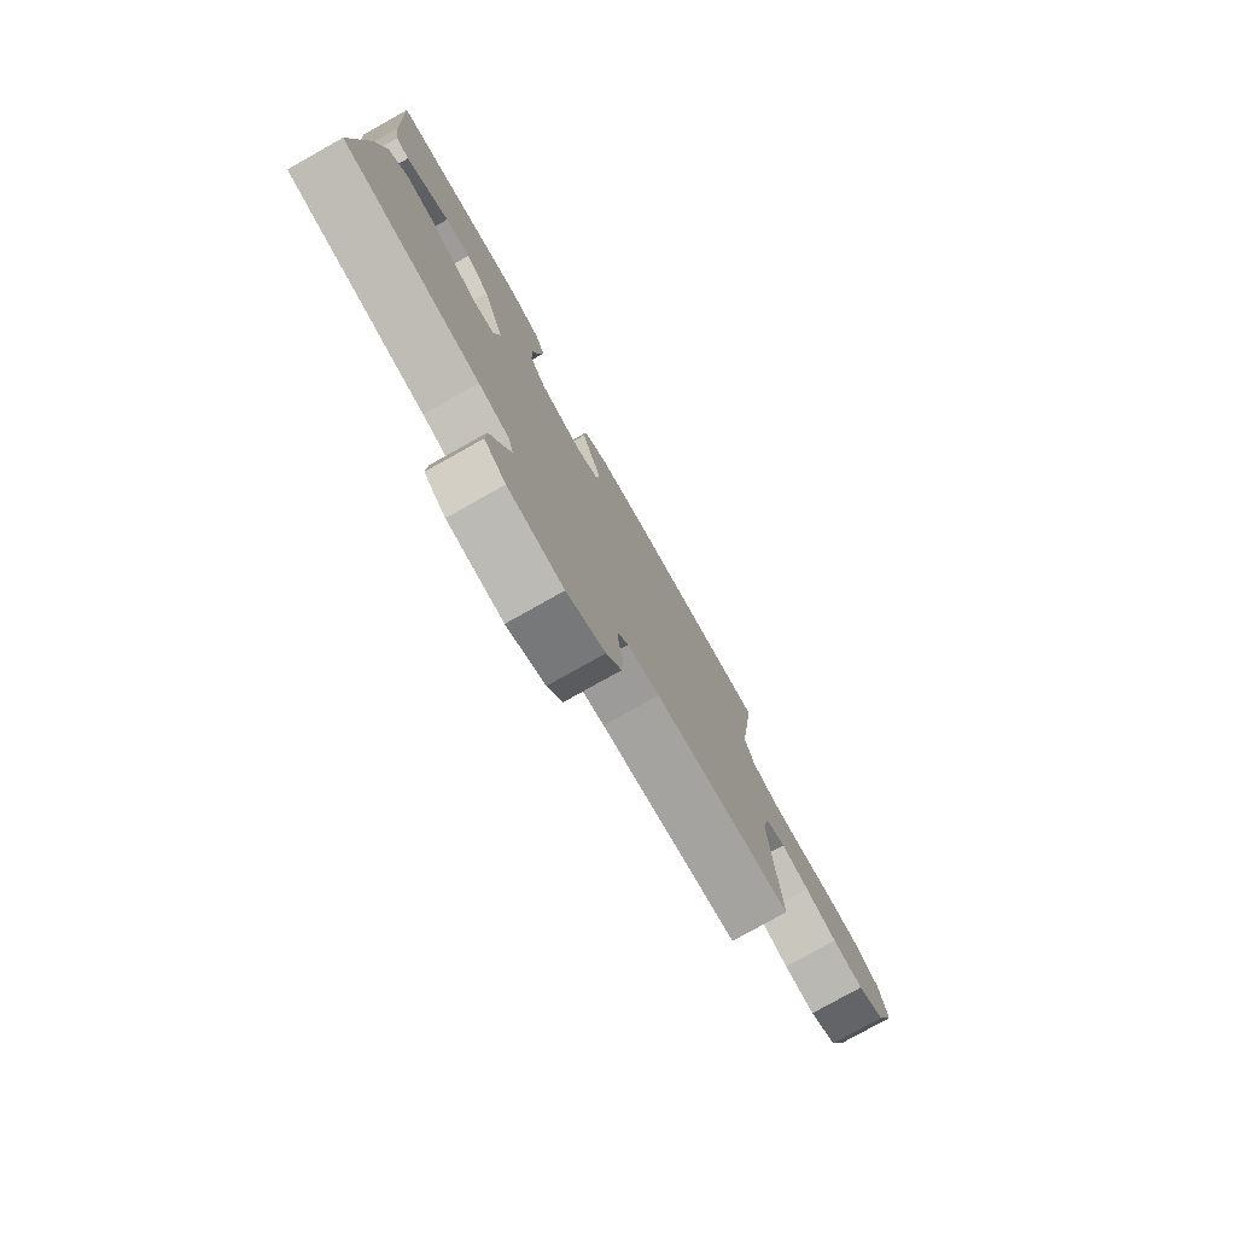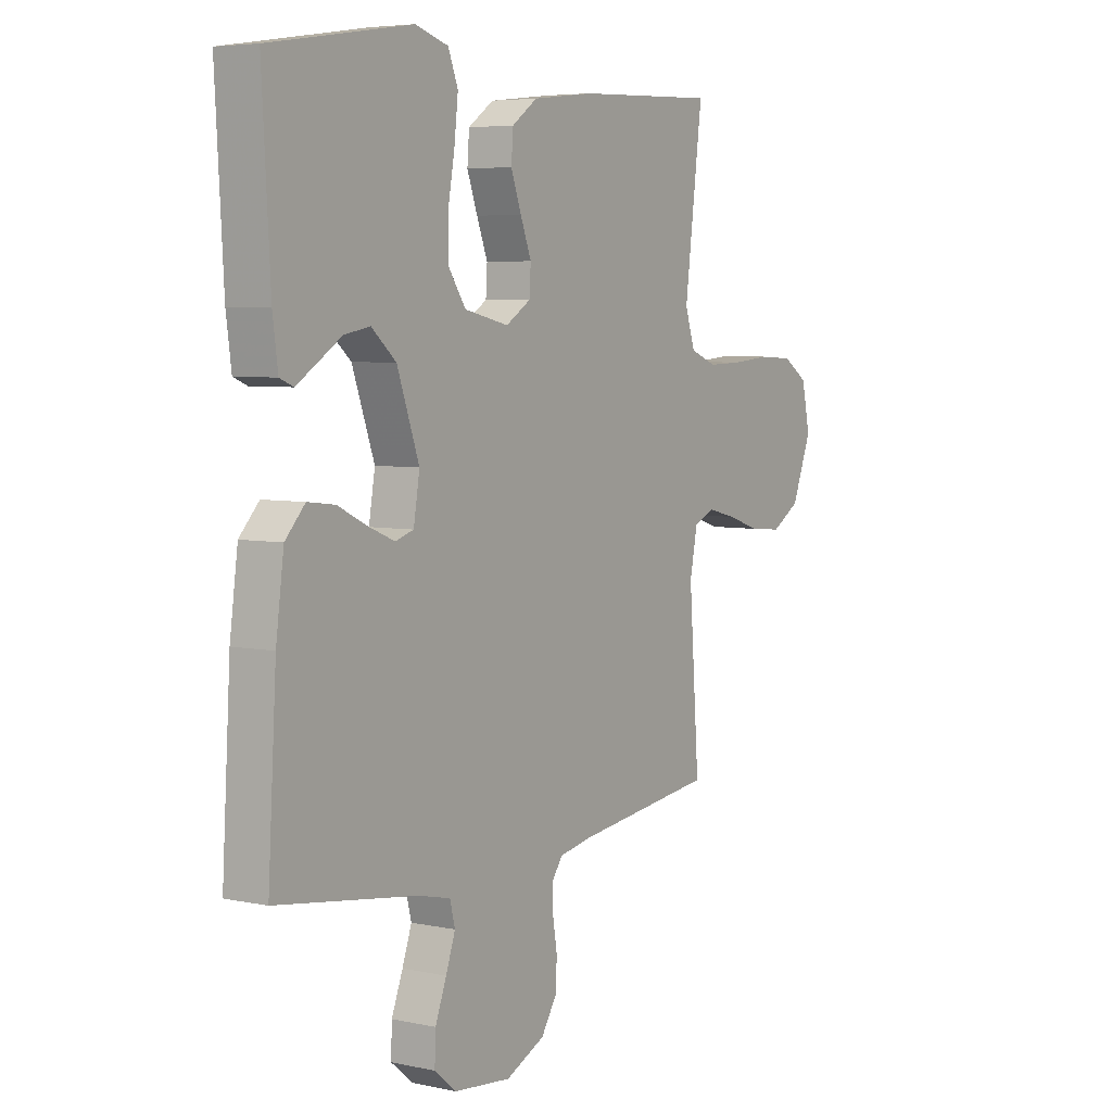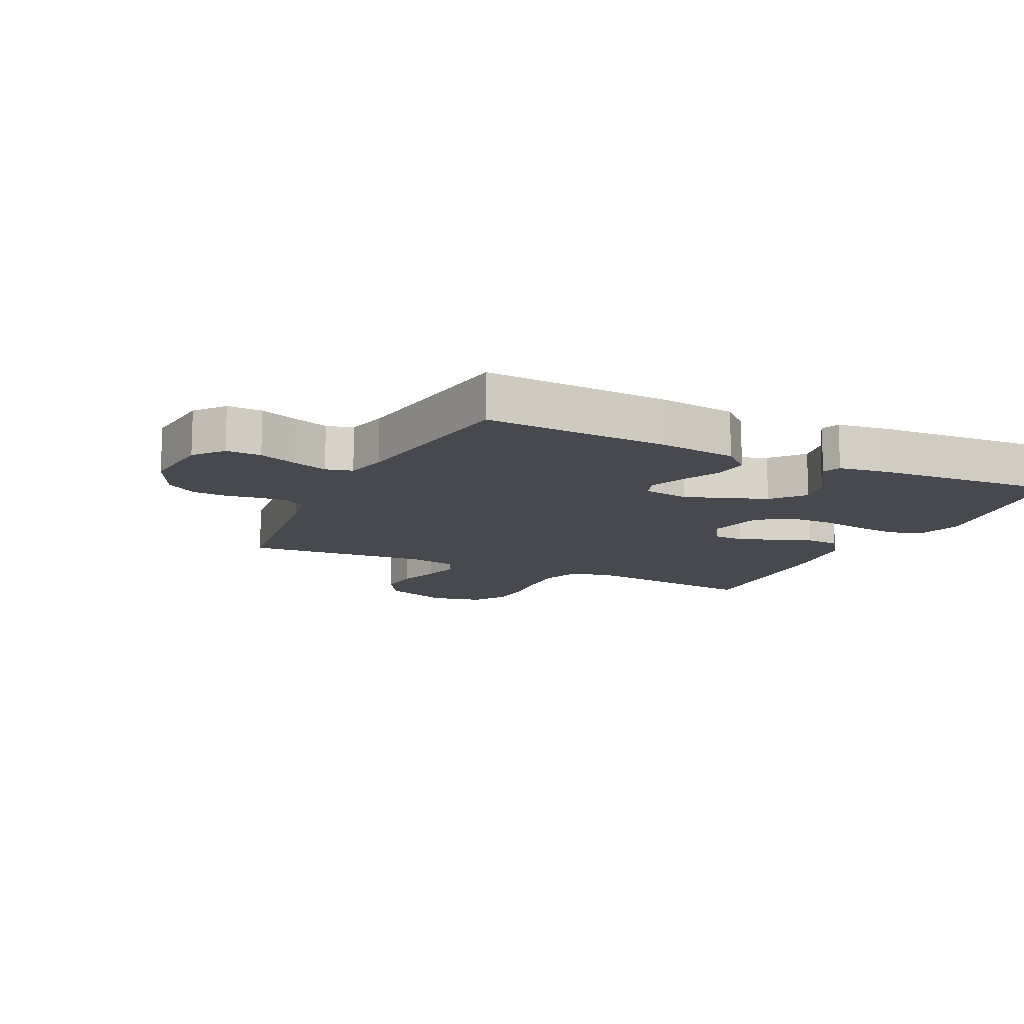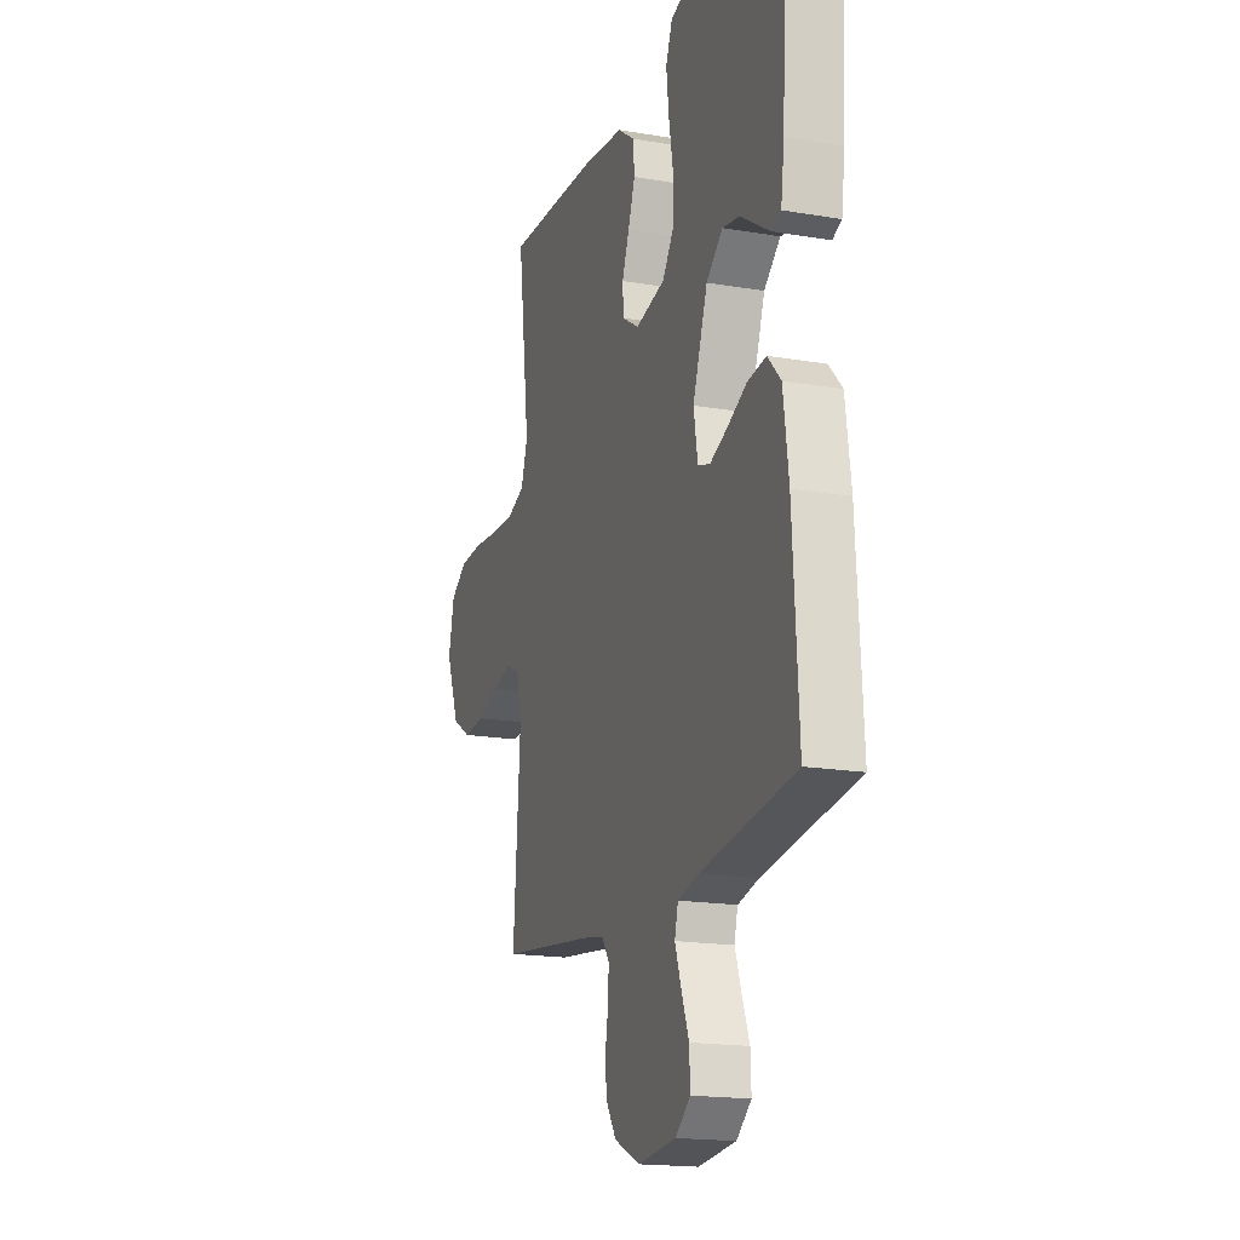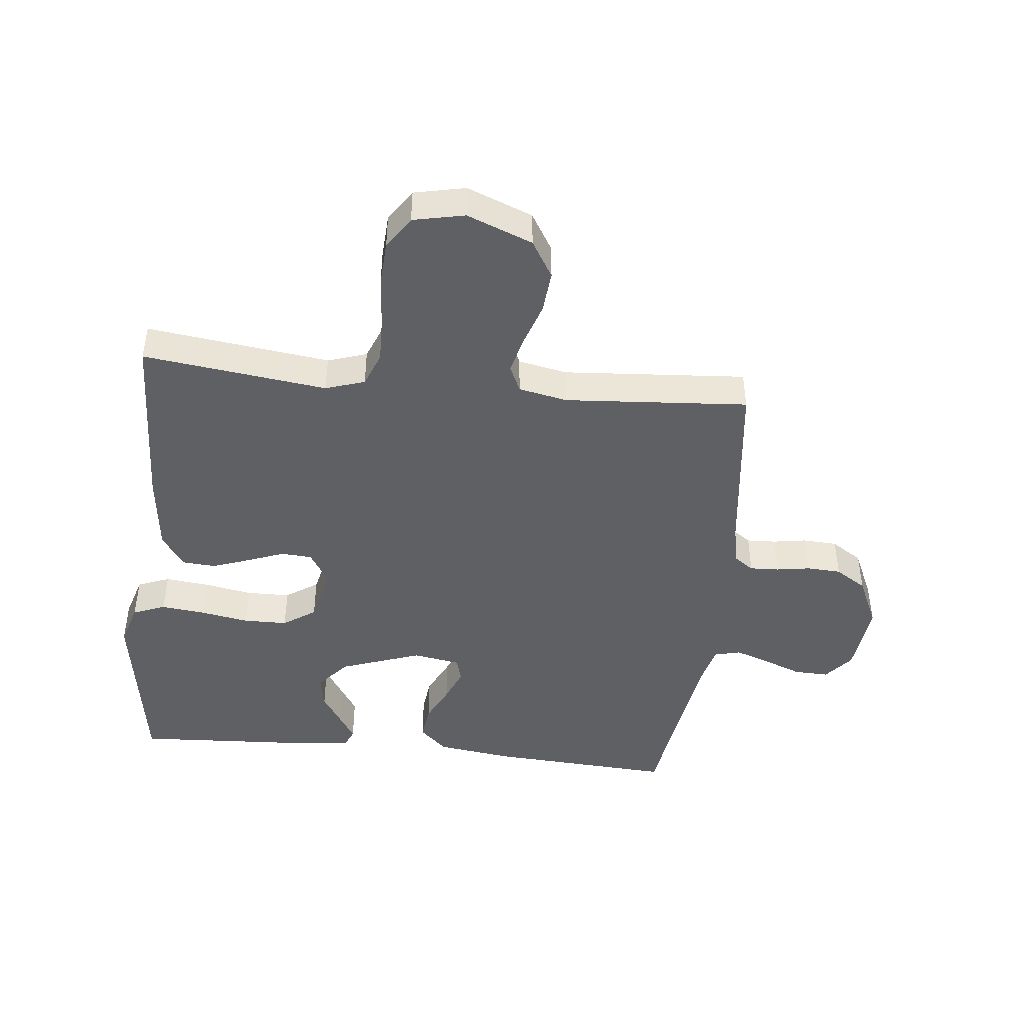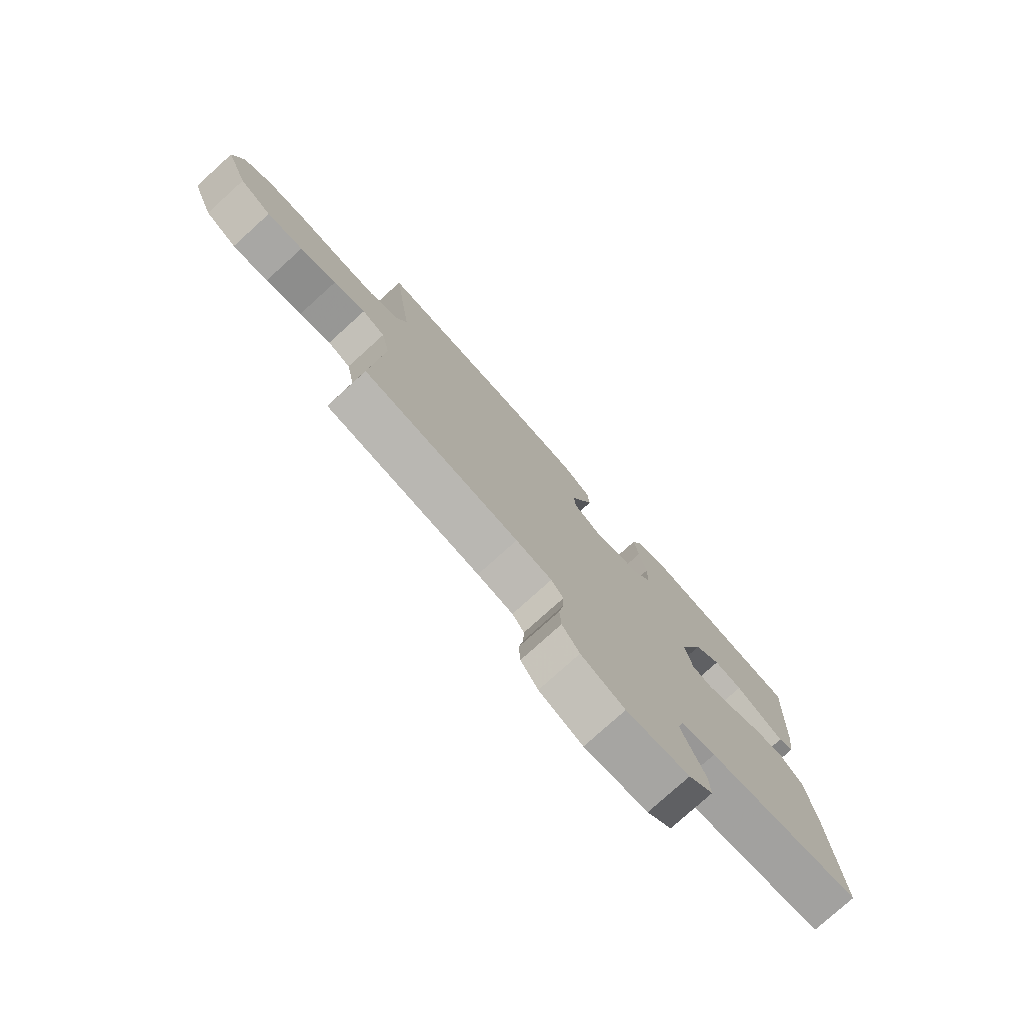
<metadata>
{"format":"obj","ext":"obj","renderer":"f3d","projection":"perspective","resolution":1024,"background":"white","views":[{"elev":-78.7,"azim":-60.7,"up":"+Z"},{"elev":5.4,"azim":-56.8,"up":"+Z"},{"elev":-12.6,"azim":-115.3,"up":"+Y"},{"elev":-17.6,"azim":-108.6,"up":"+Z"},{"elev":-44.8,"azim":83.9,"up":"+Y"},{"elev":-78.0,"azim":132.1,"up":"+Z"}]}
</metadata>
<code>
v -0.5 0.07 -0.5
v -0.482 0.07 -0.2
v -0.465 0.07 -0.074
v -0.423 0.07 -0.029
v -0.365 0.07 -0.036
v -0.303 0.07 -0.066
v -0.247 0.07 -0.089
v -0.208 0.07 -0.077
v -0.195 0.07 0
v -0.242 0.07 0.132
v -0.294 0.07 0.177
v -0.349 0.07 0.167
v -0.4 0.07 0.134
v -0.443 0.07 0.107
v -0.472 0.07 0.119
v -0.483 0.07 0.2
v -0.5 0.07 0.5
v -0.2 0.07 0.547
v -0.13 0.07 0.526
v -0.109 0.07 0.473
v -0.117 0.07 0.401
v -0.131 0.07 0.322
v -0.13 0.07 0.25
v -0.094 0.07 0.197
v 0 0.07 0.176
v 0.053 0.07 0.209
v 0.056 0.07 0.26
v 0.033 0.07 0.32
v 0.011 0.07 0.381
v 0.015 0.07 0.435
v 0.069 0.07 0.473
v 0.2 0.07 0.488
v 0.5 0.07 0.5
v 0.462 0.07 0.2
v 0.483 0.07 0.136
v 0.539 0.07 0.114
v 0.614 0.07 0.116
v 0.696 0.07 0.123
v 0.77 0.07 0.119
v 0.823 0.07 0.084
v 0.841 0.07 0
v 0.799 0.07 -0.107
v 0.738 0.07 -0.144
v 0.669 0.07 -0.138
v 0.599 0.07 -0.115
v 0.538 0.07 -0.1
v 0.494 0.07 -0.12
v 0.478 0.07 -0.2
v 0.5 0.07 -0.5
v 0.2 0.07 -0.537
v 0.131 0.07 -0.55
v 0.108 0.07 -0.583
v 0.11 0.07 -0.631
v 0.119 0.07 -0.686
v 0.116 0.07 -0.742
v 0.083 0.07 -0.793
v 0 0.07 -0.831
v -0.121 0.07 -0.818
v -0.168 0.07 -0.779
v -0.166 0.07 -0.722
v -0.142 0.07 -0.66
v -0.122 0.07 -0.603
v -0.133 0.07 -0.56
v -0.2 0.07 -0.544
v -0.5 0 -0.5
v -0.482 0 -0.2
v -0.465 0 -0.074
v -0.423 0 -0.029
v -0.365 0 -0.036
v -0.303 0 -0.066
v -0.247 0 -0.089
v -0.208 0 -0.077
v -0.195 0 0
v -0.242 0 0.132
v -0.294 0 0.177
v -0.349 0 0.167
v -0.4 0 0.134
v -0.443 0 0.107
v -0.472 0 0.119
v -0.483 0 0.2
v -0.5 0 0.5
v -0.2 0 0.547
v -0.13 0 0.526
v -0.109 0 0.473
v -0.117 0 0.401
v -0.131 0 0.322
v -0.13 0 0.25
v -0.094 0 0.197
v 0 0 0.176
v 0.053 0 0.209
v 0.056 0 0.26
v 0.033 0 0.32
v 0.011 0 0.381
v 0.015 0 0.435
v 0.069 0 0.473
v 0.2 0 0.488
v 0.5 0 0.5
v 0.462 0 0.2
v 0.483 0 0.136
v 0.539 0 0.114
v 0.614 0 0.116
v 0.696 0 0.123
v 0.77 0 0.119
v 0.823 0 0.084
v 0.841 0 0
v 0.799 0 -0.107
v 0.738 0 -0.144
v 0.669 0 -0.138
v 0.599 0 -0.115
v 0.538 0 -0.1
v 0.494 0 -0.12
v 0.478 0 -0.2
v 0.5 0 -0.5
v 0.2 0 -0.537
v 0.131 0 -0.55
v 0.108 0 -0.583
v 0.11 0 -0.631
v 0.119 0 -0.686
v 0.116 0 -0.742
v 0.083 0 -0.793
v 0 0 -0.831
v -0.121 0 -0.818
v -0.168 0 -0.779
v -0.166 0 -0.722
v -0.142 0 -0.66
v -0.122 0 -0.603
v -0.133 0 -0.56
v -0.2 0 -0.544
f 59 60 61
f 58 59 61
f 57 58 61
f 56 57 61
f 55 56 61
f 54 55 61
f 53 54 61
f 52 53 61 62
f 51 52 62 63
f 48 49 50
f 51 63 64
f 50 51 64
f 48 50 64
f 47 48 64
f 43 44 45
f 42 43 45
f 41 42 45
f 40 41 45
f 39 40 45
f 38 39 45
f 37 38 45
f 36 37 45 46
f 35 36 46 47
f 32 33 34
f 31 32 34
f 30 31 34
f 29 30 34
f 28 29 34
f 27 28 34
f 34 35 47
f 27 34 47
f 26 27 47
f 20 21 22
f 19 20 22
f 18 19 22
f 17 18 22
f 16 17 22
f 15 16 22
f 14 15 22
f 13 14 22
f 12 13 22
f 11 12 22 23
f 10 11 23 24
f 4 5 6
f 3 4 6
f 2 3 6
f 1 2 6
f 64 1 6
f 64 6 7
f 25 26 47 64
f 9 10 24 25
f 8 9 25 64
f 7 8 64
f 125 124 123
f 125 123 122
f 125 122 121
f 125 121 120
f 125 120 119
f 125 119 118
f 125 118 117
f 126 125 117 116
f 127 126 116 115
f 114 113 112
f 128 127 115
f 128 115 114
f 128 114 112
f 128 112 111
f 109 108 107
f 109 107 106
f 109 106 105
f 109 105 104
f 109 104 103
f 109 103 102
f 109 102 101
f 110 109 101 100
f 111 110 100 99
f 98 97 96
f 98 96 95
f 98 95 94
f 98 94 93
f 98 93 92
f 98 92 91
f 111 99 98
f 111 98 91
f 111 91 90
f 86 85 84
f 86 84 83
f 86 83 82
f 86 82 81
f 86 81 80
f 86 80 79
f 86 79 78
f 86 78 77
f 86 77 76
f 87 86 76 75
f 88 87 75 74
f 70 69 68
f 70 68 67
f 70 67 66
f 70 66 65
f 70 65 128
f 71 70 128
f 128 111 90 89
f 89 88 74 73
f 128 89 73 72
f 128 72 71
f 1 65 66 2
f 2 66 67 3
f 3 67 68 4
f 4 68 69 5
f 5 69 70 6
f 6 70 71 7
f 7 71 72 8
f 8 72 73 9
f 9 73 74 10
f 10 74 75 11
f 11 75 76 12
f 12 76 77 13
f 13 77 78 14
f 14 78 79 15
f 15 79 80 16
f 16 80 81 17
f 17 81 82 18
f 18 82 83 19
f 19 83 84 20
f 20 84 85 21
f 21 85 86 22
f 22 86 87 23
f 23 87 88 24
f 24 88 89 25
f 25 89 90 26
f 26 90 91 27
f 27 91 92 28
f 28 92 93 29
f 29 93 94 30
f 30 94 95 31
f 31 95 96 32
f 32 96 97 33
f 33 97 98 34
f 34 98 99 35
f 35 99 100 36
f 36 100 101 37
f 37 101 102 38
f 38 102 103 39
f 39 103 104 40
f 40 104 105 41
f 41 105 106 42
f 42 106 107 43
f 43 107 108 44
f 44 108 109 45
f 45 109 110 46
f 46 110 111 47
f 47 111 112 48
f 48 112 113 49
f 49 113 114 50
f 50 114 115 51
f 51 115 116 52
f 52 116 117 53
f 53 117 118 54
f 54 118 119 55
f 55 119 120 56
f 56 120 121 57
f 57 121 122 58
f 58 122 123 59
f 59 123 124 60
f 60 124 125 61
f 61 125 126 62
f 62 126 127 63
f 63 127 128 64
f 64 128 65 1

</code>
